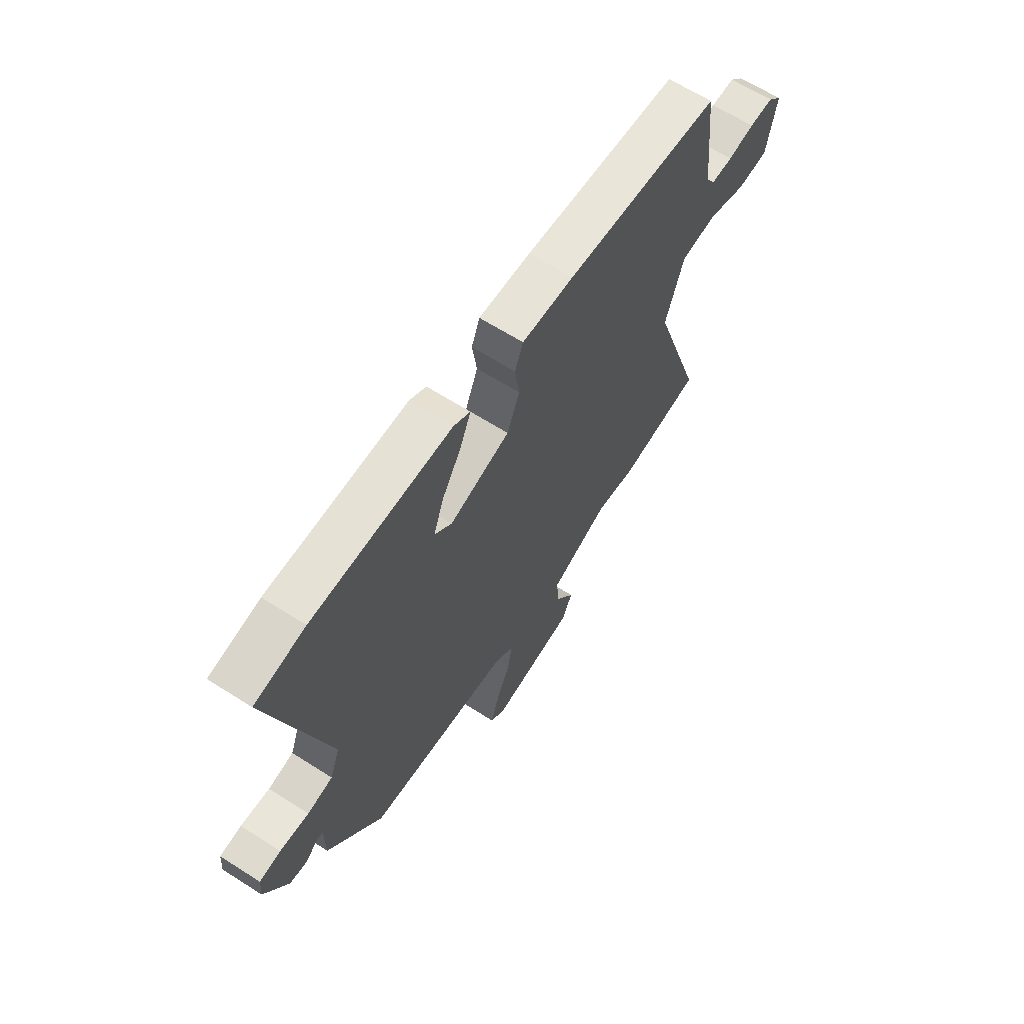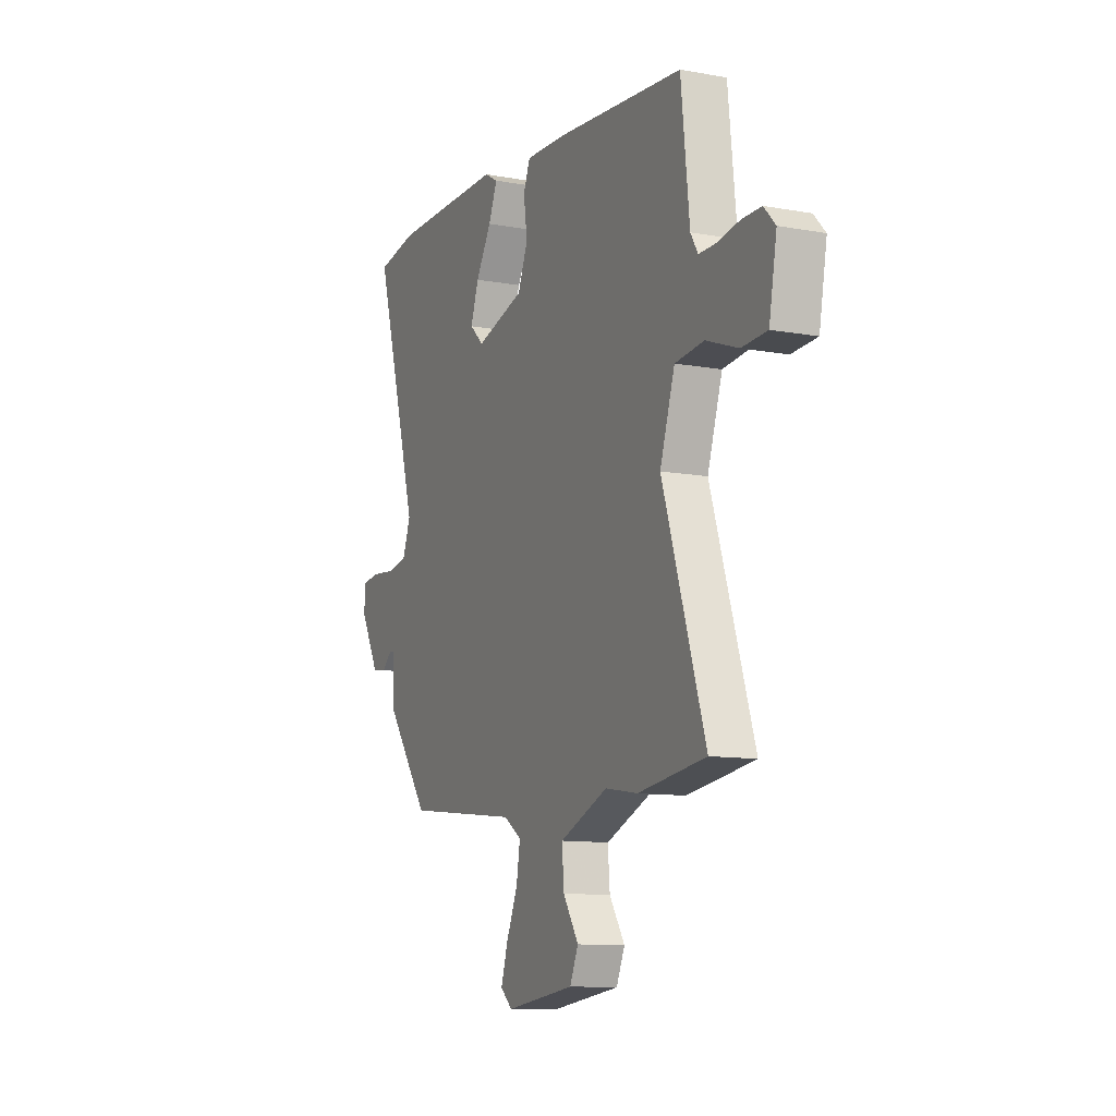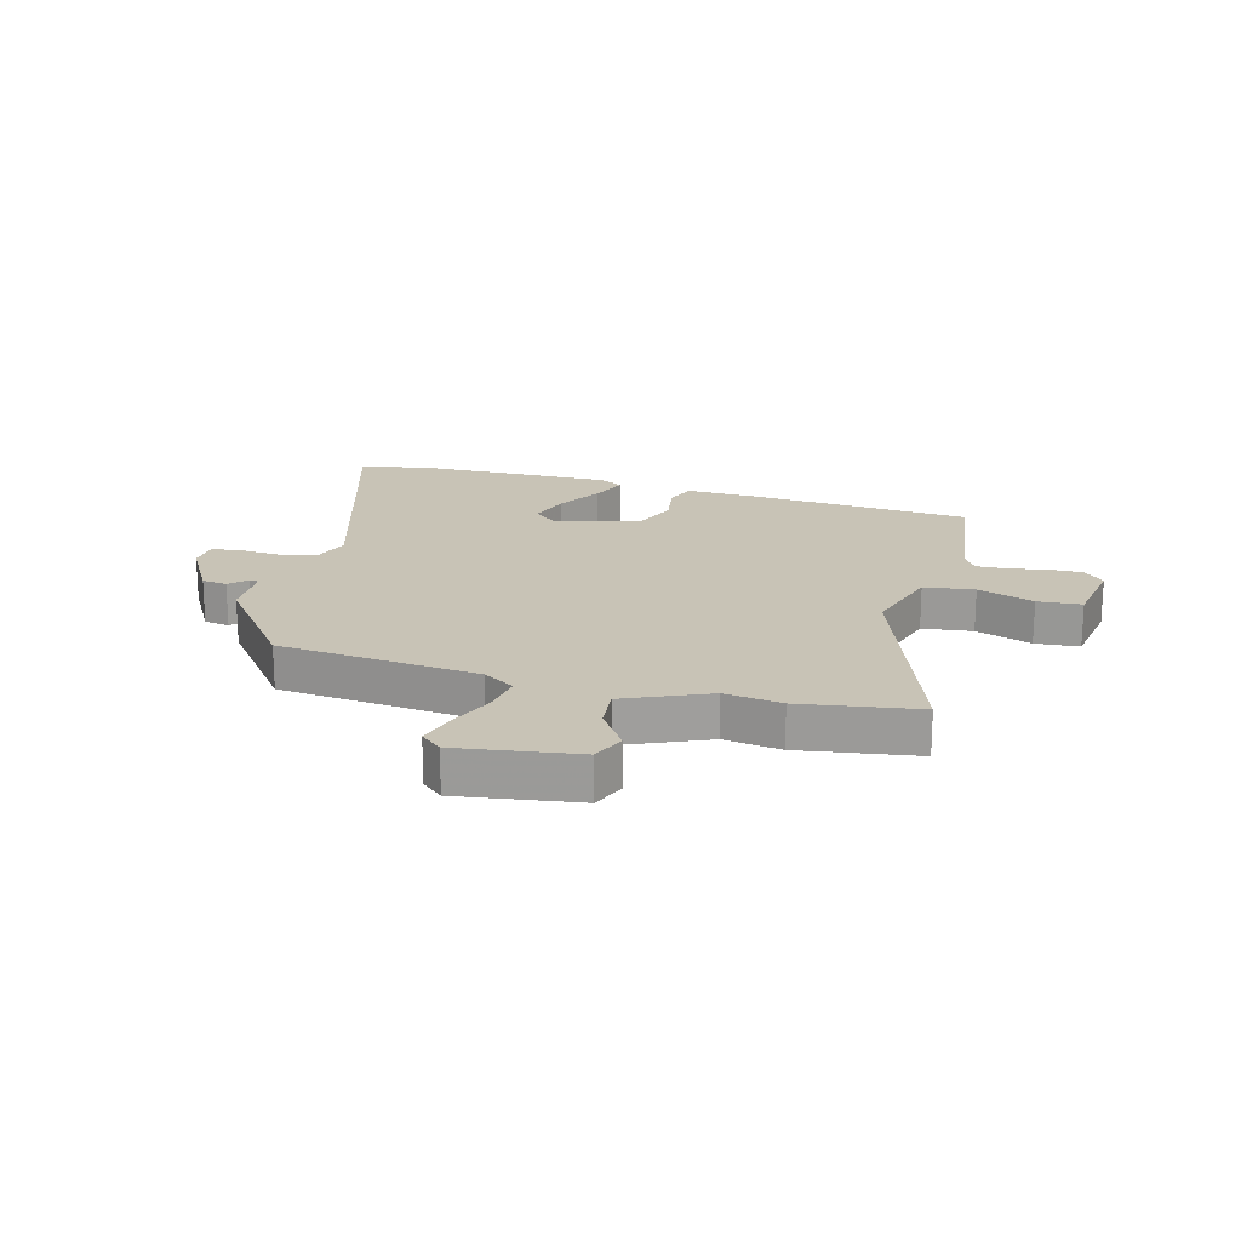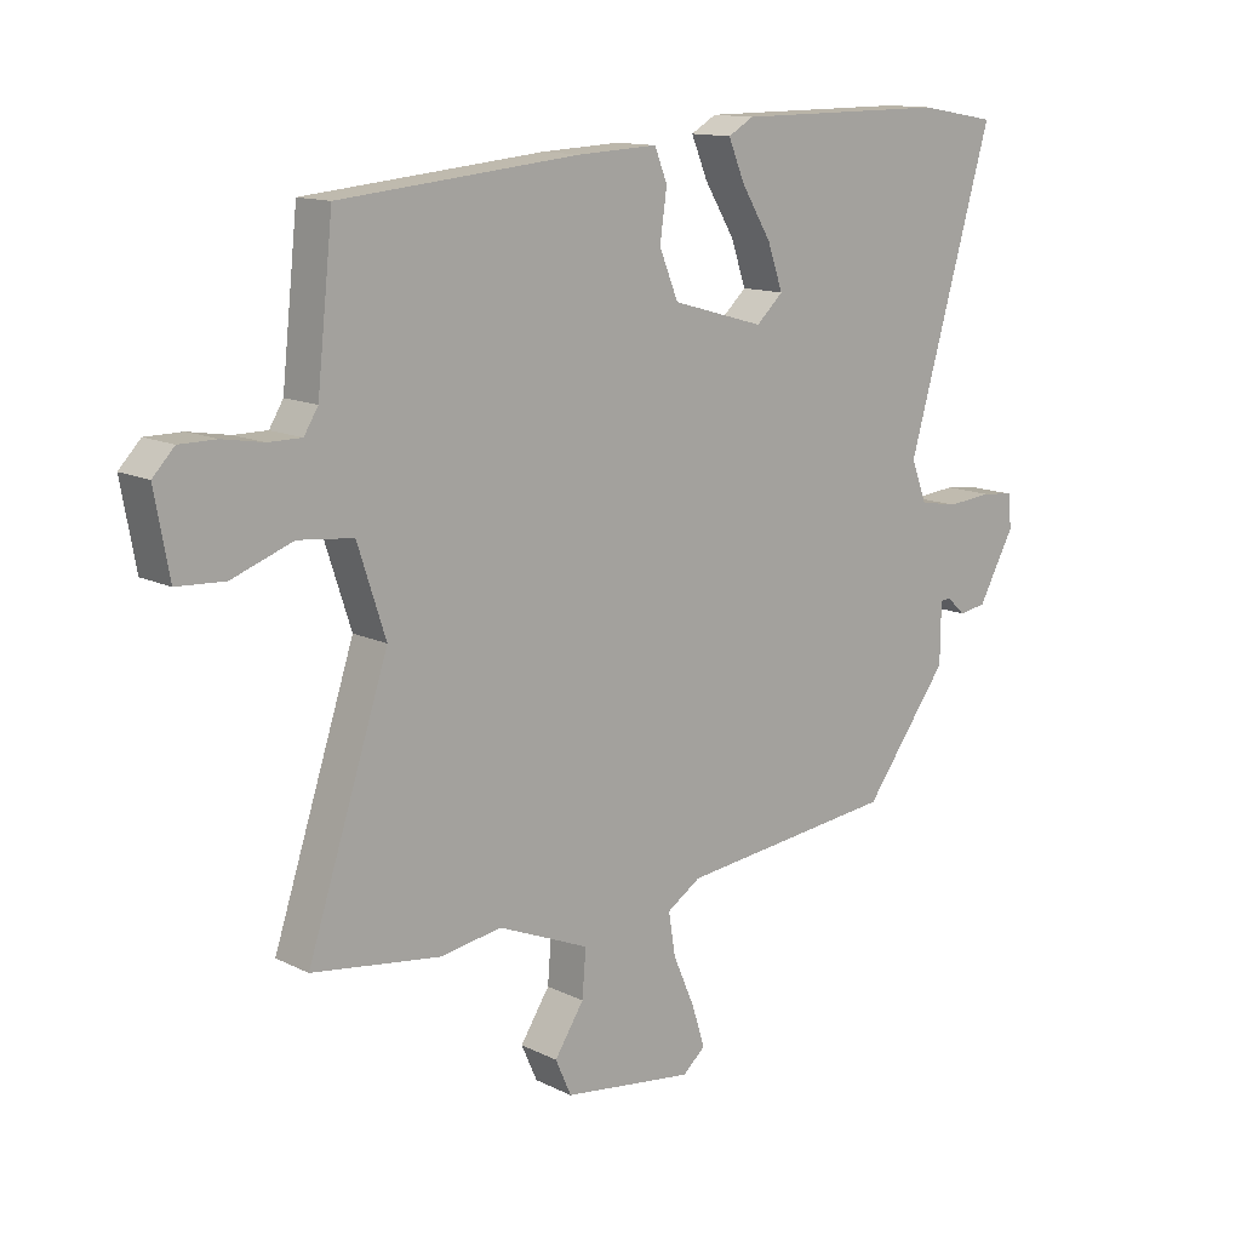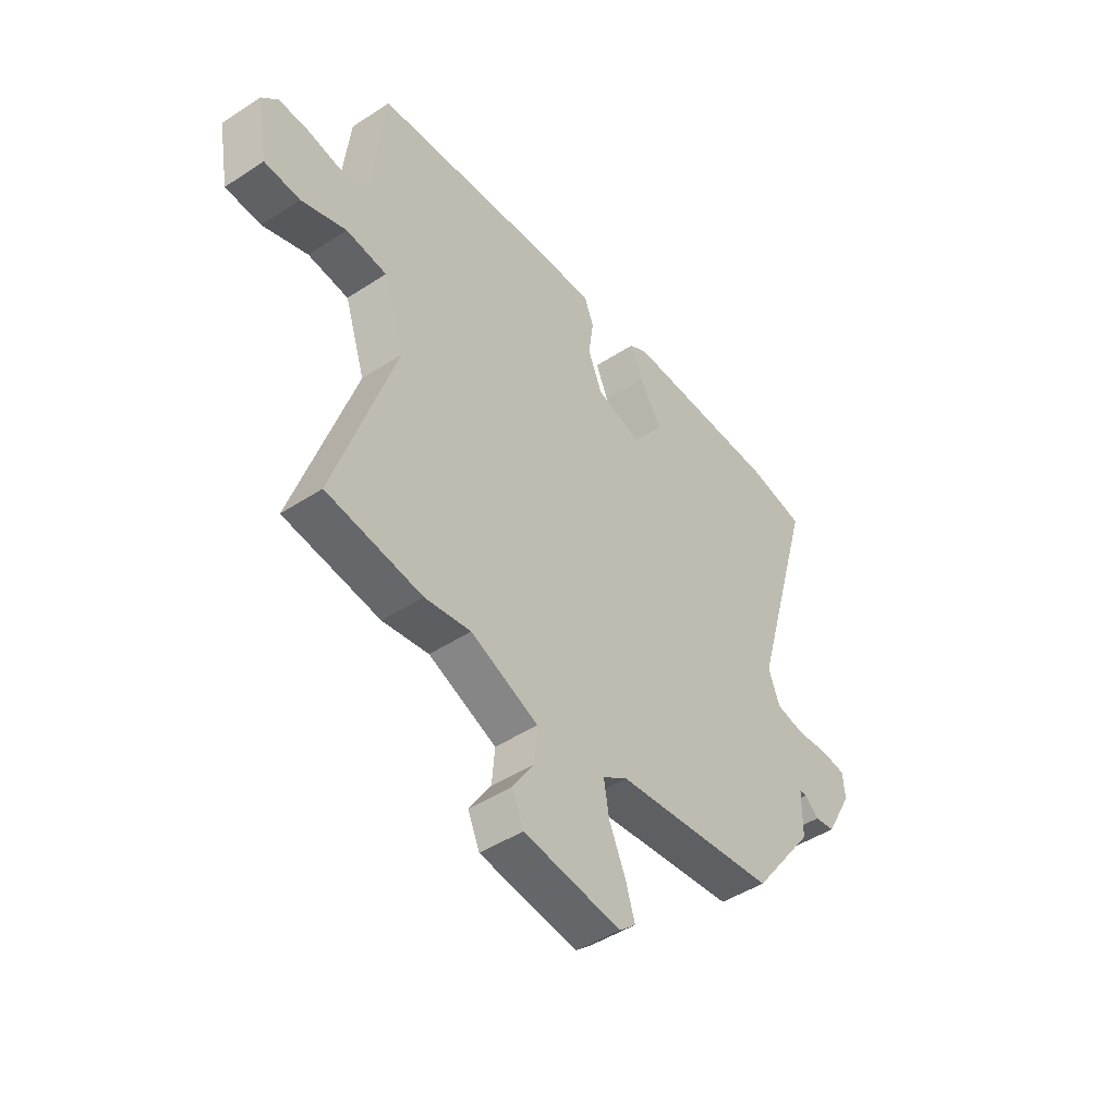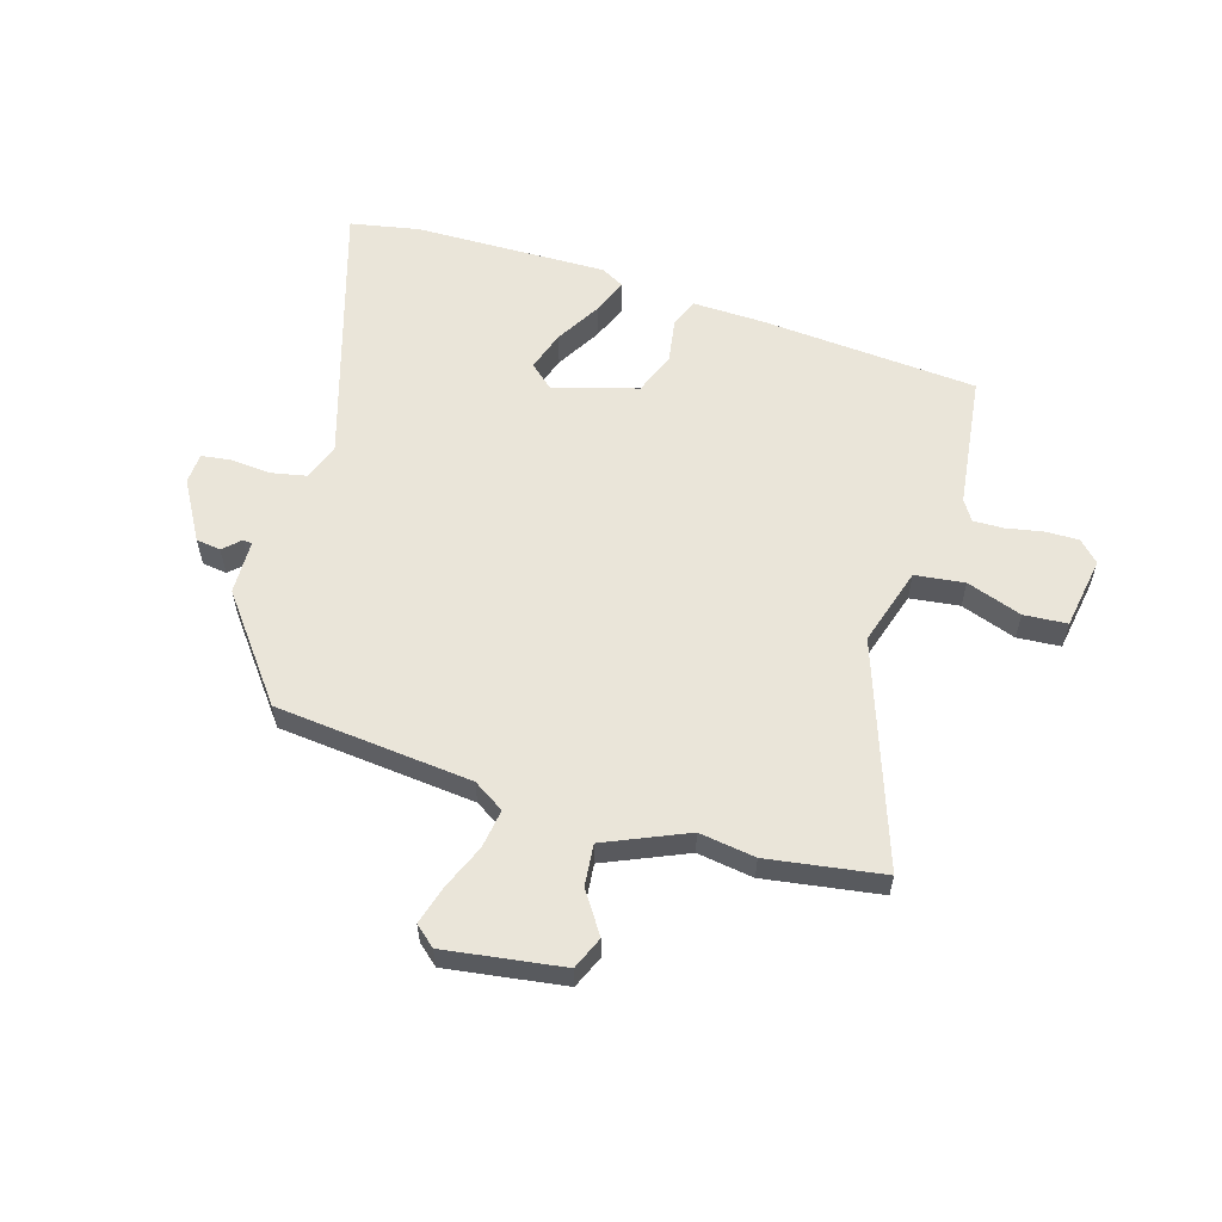
<metadata>
{"format":"obj","ext":"obj","renderer":"f3d","projection":"perspective","resolution":1024,"background":"white","views":[{"elev":64.4,"azim":122.7,"up":"+Z"},{"elev":-11.1,"azim":-114.1,"up":"+Z"},{"elev":19.5,"azim":-165.9,"up":"+Y"},{"elev":13.0,"azim":-41.6,"up":"+Z"},{"elev":-46.5,"azim":-53.3,"up":"+Z"},{"elev":58.4,"azim":-164.2,"up":"+Y"}]}
</metadata>
<code>
v 0.402 0.07 -0.469
v 0.061 0.07 -0.509
v 0.008 0.07 -0.544
v 0.019 0.07 -0.611
v 0.053 0.07 -0.689
v 0.073 0.07 -0.754
v 0.038 0.07 -0.785
v -0.167 0.07 -0.759
v -0.192 0.07 -0.703
v -0.146 0.07 -0.632
v -0.14 0.07 -0.559
v -0.283 0.07 -0.5
v -0.38 0.07 -0.516
v -0.581 0.07 -0.489
v -0.454 0.07 -0.101
v -0.498 0.07 0.034
v -0.584 0.07 0.043
v -0.679 0.07 0.008
v -0.754 0.07 0.012
v -0.777 0.07 0.137
v -0.743 0.07 0.173
v -0.685 0.07 0.173
v -0.621 0.07 0.162
v -0.569 0.07 0.162
v -0.547 0.07 0.198
v -0.522 0.07 0.431
v -0.146 0.07 0.467
v -0.021 0.07 0.473
v -0.001 0.07 0.423
v -0.012 0.07 0.346
v 0.018 0.07 0.273
v 0.163 0.07 0.232
v 0.205 0.07 0.271
v 0.181 0.07 0.34
v 0.134 0.07 0.417
v 0.108 0.07 0.479
v 0.148 0.07 0.502
v 0.483 0.07 0.503
v 0.604 0.07 0.482
v 0.47 0.07 0.017
v 0.494 0.07 -0.047
v 0.555 0.07 -0.058
v 0.625 0.07 -0.051
v 0.677 0.07 -0.057
v 0.681 0.07 -0.11
v 0.624 0.07 -0.214
v 0.581 0.07 -0.221
v 0.552 0.07 -0.194
v 0.536 0.07 -0.196
v 0.535 0.07 -0.29
v 0.402 0 -0.469
v 0.061 0 -0.509
v 0.008 0 -0.544
v 0.019 0 -0.611
v 0.053 0 -0.689
v 0.073 0 -0.754
v 0.038 0 -0.785
v -0.167 0 -0.759
v -0.192 0 -0.703
v -0.146 0 -0.632
v -0.14 0 -0.559
v -0.283 0 -0.5
v -0.38 0 -0.516
v -0.581 0 -0.489
v -0.454 0 -0.101
v -0.498 0 0.034
v -0.584 0 0.043
v -0.679 0 0.008
v -0.754 0 0.012
v -0.777 0 0.137
v -0.743 0 0.173
v -0.685 0 0.173
v -0.621 0 0.162
v -0.569 0 0.162
v -0.547 0 0.198
v -0.522 0 0.431
v -0.146 0 0.467
v -0.021 0 0.473
v -0.001 0 0.423
v -0.012 0 0.346
v 0.018 0 0.273
v 0.163 0 0.232
v 0.205 0 0.271
v 0.181 0 0.34
v 0.134 0 0.417
v 0.108 0 0.479
v 0.148 0 0.502
v 0.483 0 0.503
v 0.604 0 0.482
v 0.47 0 0.017
v 0.494 0 -0.047
v 0.555 0 -0.058
v 0.625 0 -0.051
v 0.677 0 -0.057
v 0.681 0 -0.11
v 0.624 0 -0.214
v 0.581 0 -0.221
v 0.552 0 -0.194
v 0.536 0 -0.196
v 0.535 0 -0.29
f 49 50 1 2
f 46 47 48
f 45 46 48
f 44 45 48
f 43 44 48
f 42 43 48
f 41 42 48 49
f 40 41 49 2
f 38 39 40
f 37 38 40
f 36 37 40
f 35 36 40
f 34 35 40
f 33 34 40
f 40 2 3
f 33 40 3
f 32 33 3
f 28 29 30
f 27 28 30
f 26 27 30
f 25 26 30
f 24 25 30 31
f 21 22 23
f 20 21 23
f 19 20 23
f 18 19 23
f 17 18 23
f 16 17 23 24
f 12 13 14 15
f 11 12 15 16
f 8 9 10
f 7 8 10
f 6 7 10
f 5 6 10
f 4 5 10
f 3 4 10 11
f 24 31 32
f 16 24 32
f 11 16 32
f 3 11 32
f 52 51 100 99
f 98 97 96
f 98 96 95
f 98 95 94
f 98 94 93
f 98 93 92
f 99 98 92 91
f 52 99 91 90
f 90 89 88
f 90 88 87
f 90 87 86
f 90 86 85
f 90 85 84
f 90 84 83
f 53 52 90
f 53 90 83
f 53 83 82
f 80 79 78
f 80 78 77
f 80 77 76
f 80 76 75
f 81 80 75 74
f 73 72 71
f 73 71 70
f 73 70 69
f 73 69 68
f 73 68 67
f 74 73 67 66
f 65 64 63 62
f 66 65 62 61
f 60 59 58
f 60 58 57
f 60 57 56
f 60 56 55
f 60 55 54
f 61 60 54 53
f 82 81 74
f 82 74 66
f 82 66 61
f 82 61 53
f 1 51 52 2
f 2 52 53 3
f 3 53 54 4
f 4 54 55 5
f 5 55 56 6
f 6 56 57 7
f 7 57 58 8
f 8 58 59 9
f 9 59 60 10
f 10 60 61 11
f 11 61 62 12
f 12 62 63 13
f 13 63 64 14
f 14 64 65 15
f 15 65 66 16
f 16 66 67 17
f 17 67 68 18
f 18 68 69 19
f 19 69 70 20
f 20 70 71 21
f 21 71 72 22
f 22 72 73 23
f 23 73 74 24
f 24 74 75 25
f 25 75 76 26
f 26 76 77 27
f 27 77 78 28
f 28 78 79 29
f 29 79 80 30
f 30 80 81 31
f 31 81 82 32
f 32 82 83 33
f 33 83 84 34
f 34 84 85 35
f 35 85 86 36
f 36 86 87 37
f 37 87 88 38
f 38 88 89 39
f 39 89 90 40
f 40 90 91 41
f 41 91 92 42
f 42 92 93 43
f 43 93 94 44
f 44 94 95 45
f 45 95 96 46
f 46 96 97 47
f 47 97 98 48
f 48 98 99 49
f 49 99 100 50
f 50 100 51 1

</code>
